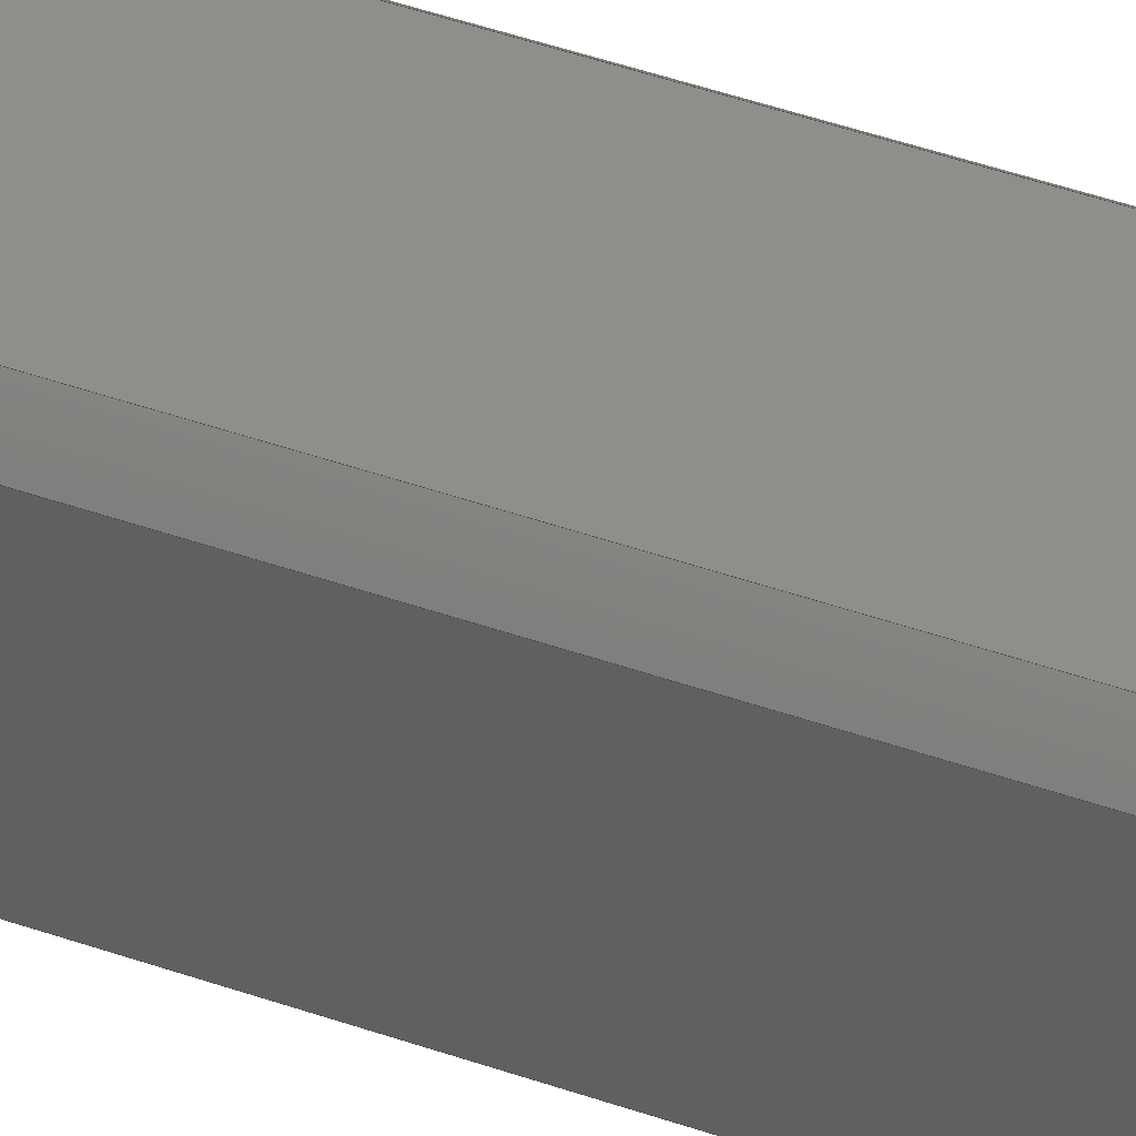
<metadata>
{"format":"step","ext":"step","renderer":"f3d","projection":"perspective","resolution":1024,"background":"white","views":[{"elev":45.1,"azim":112.2,"up":"+Y"}]}
</metadata>
<code>
ISO-10303-21;
DATA;
#1=APPLICATION_CONTEXT('automotive design');
#2=APPLICATION_PROTOCOL_DEFINITION('International Standard','automotive_design',2001,#1);
#3=PRODUCT_CONTEXT('',#1,'mechanical');
#4=PRODUCT('228-2500-117 Rev2','228-2500-117 Rev2',$,(#3));
#5=PRODUCT_RELATED_PRODUCT_CATEGORY('part',$,(#4));
#6=PRODUCT_DEFINITION_FORMATION('',$,#4);
#7=PRODUCT_DEFINITION_CONTEXT('part definition',#1,'design');
#8=PRODUCT_DEFINITION('',$,#6,#7);
#9=(NAMED_UNIT(*)PLANE_ANGLE_UNIT()SI_UNIT($,.RADIAN.));
#10=DIMENSIONAL_EXPONENTS(0,0,0,0,0,0,0);
#11=PLANE_ANGLE_MEASURE_WITH_UNIT(PLANE_ANGLE_MEASURE(0.01745),#9);
#12=(CONVERSION_BASED_UNIT('DEGREE',#11)NAMED_UNIT(#10)PLANE_ANGLE_UNIT());
#13=(NAMED_UNIT(*)SI_UNIT($,.STERADIAN.)SOLID_ANGLE_UNIT());
#14=(LENGTH_UNIT()NAMED_UNIT(*)SI_UNIT(.CENTI.,.METRE.));
#15=DIMENSIONAL_EXPONENTS(1,0,0,0,0,0,0);
#16=LENGTH_MEASURE_WITH_UNIT(LENGTH_MEASURE(2.54),#14);
#17=(CONVERSION_BASED_UNIT('INCH',#16)LENGTH_UNIT()NAMED_UNIT(#15));
#18=UNCERTAINTY_MEASURE_WITH_UNIT(LENGTH_MEASURE(0.0003937),#17,'DISTANCE_ACCURACY_VALUE','');
#19=(GEOMETRIC_REPRESENTATION_CONTEXT(3)GLOBAL_UNCERTAINTY_ASSIGNED_CONTEXT((#18))GLOBAL_UNIT_ASSIGNED_CONTEXT((#12,#13,#17))REPRESENTATION_CONTEXT('None','None'));
#20=AXIS2_PLACEMENT_3D('',#21,#22,#23);
#21=CARTESIAN_POINT('',(0,0,0));
#22=DIRECTION('',(0,0,1));
#23=DIRECTION('',(1,0,0));
#24=SHAPE_REPRESENTATION('',(#20),#19);
#25=PRODUCT_DEFINITION_SHAPE('','',#8);
#26=SHAPE_DEFINITION_REPRESENTATION(#25,#24);
#27=(NAMED_UNIT(*)PLANE_ANGLE_UNIT()SI_UNIT($,.RADIAN.));
#28=DIMENSIONAL_EXPONENTS(0,0,0,0,0,0,0);
#29=PLANE_ANGLE_MEASURE_WITH_UNIT(PLANE_ANGLE_MEASURE(0.01745),#27);
#30=(CONVERSION_BASED_UNIT('DEGREE',#29)NAMED_UNIT(#28)PLANE_ANGLE_UNIT());
#31=(NAMED_UNIT(*)SI_UNIT($,.STERADIAN.)SOLID_ANGLE_UNIT());
#32=(LENGTH_UNIT()NAMED_UNIT(*)SI_UNIT(.MILLI.,.METRE.));
#33=UNCERTAINTY_MEASURE_WITH_UNIT(LENGTH_MEASURE(1e-06),#32,'DISTANCE_ACCURACY_VALUE','');
#34=(GEOMETRIC_REPRESENTATION_CONTEXT(3)GLOBAL_UNCERTAINTY_ASSIGNED_CONTEXT((#33))GLOBAL_UNIT_ASSIGNED_CONTEXT((#30,#31,#32))REPRESENTATION_CONTEXT('','3D'));
#35=CARTESIAN_POINT('',(0,0,-0.4256));
#36=DIRECTION('',(0,0,1));
#37=DIRECTION('',(-1,0,0));
#38=AXIS2_PLACEMENT_3D('',#35,#36,#37);
#39=TOROIDAL_SURFACE('',#38,0.05906,0.03937);
#40=CARTESIAN_POINT('',(-0.05906,0,-0.465));
#41=VERTEX_POINT('',#40);
#42=CARTESIAN_POINT('',(0,0,-0.465));
#43=DIRECTION('',(0,0,-1));
#44=DIRECTION('',(1,0,0));
#45=AXIS2_PLACEMENT_3D('',#42,#43,#44);
#46=CIRCLE('',#45,0.05906);
#47=EDGE_CURVE('',#41,#41,#46,.T.);
#48=ORIENTED_EDGE('',*,*,#47,.F.);
#49=EDGE_LOOP('',(#48));
#50=FACE_OUTER_BOUND('',#49,.T.);
#51=CARTESIAN_POINT('',(-0.0625,-0.04994,-0.459));
#52=VERTEX_POINT('',#51);
#53=CARTESIAN_POINT('',(-0.04994,-0.0625,-0.459));
#54=VERTEX_POINT('',#53);
#55=CARTESIAN_POINT('',(0,0,-0.459));
#56=DIRECTION('',(0,0,1));
#57=DIRECTION('',(0.7812,0.6242,0));
#58=AXIS2_PLACEMENT_3D('',#55,#56,#57);
#59=CIRCLE('',#58,0.08);
#60=EDGE_CURVE('',#52,#54,#59,.T.);
#61=ORIENTED_EDGE('',*,*,#60,.F.);
#62=CARTESIAN_POINT('',(-0.0625,0.04994,-0.459));
#63=VERTEX_POINT('',#62);
#64=CARTESIAN_POINT('',(-0.0625,0.04994,-0.459));
#65=CARTESIAN_POINT('',(-0.0625,0.03496,-0.4648));
#66=CARTESIAN_POINT('',(-0.0625,0.01595,-0.4648));
#67=CARTESIAN_POINT('',(-0.0625,-1.368e-17,-0.4648));
#68=CARTESIAN_POINT('',(-0.0625,-0.01595,-0.4648));
#69=CARTESIAN_POINT('',(-0.0625,-0.03496,-0.4648));
#70=CARTESIAN_POINT('',(-0.0625,-0.04994,-0.459));
#71=B_SPLINE_CURVE_WITH_KNOTS('',3,(#64,#65,#66,#67,#68,#69,#70),.UNSPECIFIED.,.F.,.U.,(4,3,4),(-0.1215,0,0.1215),.UNSPECIFIED.);
#72=EDGE_CURVE('',#63,#52,#71,.T.);
#73=ORIENTED_EDGE('',*,*,#72,.F.);
#74=CARTESIAN_POINT('',(-0.04994,0.0625,-0.459));
#75=VERTEX_POINT('',#74);
#76=CARTESIAN_POINT('',(0,0,-0.459));
#77=DIRECTION('',(0,0,1));
#78=DIRECTION('',(0.6242,-0.7812,0));
#79=AXIS2_PLACEMENT_3D('',#76,#77,#78);
#80=CIRCLE('',#79,0.08);
#81=EDGE_CURVE('',#75,#63,#80,.T.);
#82=ORIENTED_EDGE('',*,*,#81,.F.);
#83=CARTESIAN_POINT('',(0.04994,0.0625,-0.459));
#84=VERTEX_POINT('',#83);
#85=CARTESIAN_POINT('',(0.04994,0.0625,-0.459));
#86=CARTESIAN_POINT('',(0.03496,0.0625,-0.4648));
#87=CARTESIAN_POINT('',(0.01595,0.0625,-0.4648));
#88=CARTESIAN_POINT('',(0,0.0625,-0.4648));
#89=CARTESIAN_POINT('',(-0.01595,0.0625,-0.4648));
#90=CARTESIAN_POINT('',(-0.03496,0.0625,-0.4648));
#91=CARTESIAN_POINT('',(-0.04994,0.0625,-0.459));
#92=B_SPLINE_CURVE_WITH_KNOTS('',3,(#85,#86,#87,#88,#89,#90,#91),.UNSPECIFIED.,.F.,.U.,(4,3,4),(-0.1215,0,0.1215),.UNSPECIFIED.);
#93=EDGE_CURVE('',#84,#75,#92,.T.);
#94=ORIENTED_EDGE('',*,*,#93,.F.);
#95=CARTESIAN_POINT('',(0.0625,0.04994,-0.459));
#96=VERTEX_POINT('',#95);
#97=CARTESIAN_POINT('',(0,0,-0.459));
#98=DIRECTION('',(0,0,1));
#99=DIRECTION('',(-0.7812,-0.6242,0));
#100=AXIS2_PLACEMENT_3D('',#97,#98,#99);
#101=CIRCLE('',#100,0.08);
#102=EDGE_CURVE('',#96,#84,#101,.T.);
#103=ORIENTED_EDGE('',*,*,#102,.F.);
#104=CARTESIAN_POINT('',(0.0625,-0.04994,-0.459));
#105=VERTEX_POINT('',#104);
#106=CARTESIAN_POINT('',(0.0625,-0.04994,-0.459));
#107=CARTESIAN_POINT('',(0.0625,-0.03496,-0.4648));
#108=CARTESIAN_POINT('',(0.0625,-0.01595,-0.4648));
#109=CARTESIAN_POINT('',(0.0625,0,-0.4648));
#110=CARTESIAN_POINT('',(0.0625,0.01595,-0.4648));
#111=CARTESIAN_POINT('',(0.0625,0.03496,-0.4648));
#112=CARTESIAN_POINT('',(0.0625,0.04994,-0.459));
#113=B_SPLINE_CURVE_WITH_KNOTS('',3,(#106,#107,#108,#109,#110,#111,#112),.UNSPECIFIED.,.F.,.U.,(4,3,4),(-0.1215,0,0.1215),.UNSPECIFIED.);
#114=EDGE_CURVE('',#105,#96,#113,.T.);
#115=ORIENTED_EDGE('',*,*,#114,.F.);
#116=CARTESIAN_POINT('',(0.04994,-0.0625,-0.459));
#117=VERTEX_POINT('',#116);
#118=CARTESIAN_POINT('',(0,0,-0.459));
#119=DIRECTION('',(0,0,1));
#120=DIRECTION('',(-0.6242,0.7812,0));
#121=AXIS2_PLACEMENT_3D('',#118,#119,#120);
#122=CIRCLE('',#121,0.08);
#123=EDGE_CURVE('',#117,#105,#122,.T.);
#124=ORIENTED_EDGE('',*,*,#123,.F.);
#125=CARTESIAN_POINT('',(-0.04994,-0.0625,-0.459));
#126=CARTESIAN_POINT('',(-0.03496,-0.0625,-0.4648));
#127=CARTESIAN_POINT('',(-0.01595,-0.0625,-0.4648));
#128=CARTESIAN_POINT('',(1.368e-17,-0.0625,-0.4648));
#129=CARTESIAN_POINT('',(0.01595,-0.0625,-0.4648));
#130=CARTESIAN_POINT('',(0.03496,-0.0625,-0.4648));
#131=CARTESIAN_POINT('',(0.04994,-0.0625,-0.459));
#132=B_SPLINE_CURVE_WITH_KNOTS('',3,(#125,#126,#127,#128,#129,#130,#131),.UNSPECIFIED.,.F.,.U.,(4,3,4),(-0.1215,0,0.1215),.UNSPECIFIED.);
#133=EDGE_CURVE('',#54,#117,#132,.T.);
#134=ORIENTED_EDGE('',*,*,#133,.F.);
#135=EDGE_LOOP('',(#61,#73,#82,#94,#103,#115,#124,#134));
#136=FACE_BOUND('',#135,.T.);
#137=ADVANCED_FACE('',(#50,#136),#39,.T.);
#138=CARTESIAN_POINT('',(0,0,0));
#139=DIRECTION('',(0,0,1));
#140=DIRECTION('',(-0.7812,-0.6242,0));
#141=AXIS2_PLACEMENT_3D('',#138,#139,#140);
#142=CYLINDRICAL_SURFACE('',#141,0.08);
#143=ORIENTED_EDGE('',*,*,#102,.T.);
#144=CARTESIAN_POINT('',(0.04994,0.0625,0.459));
#145=VERTEX_POINT('',#144);
#146=CARTESIAN_POINT('',(0.04994,0.0625,0.459));
#147=DIRECTION('',(0,0,-1));
#148=VECTOR('',#147,0.9179);
#149=LINE('',#146,#148);
#150=EDGE_CURVE('',#145,#84,#149,.T.);
#151=ORIENTED_EDGE('',*,*,#150,.F.);
#152=CARTESIAN_POINT('',(0.0625,0.04994,0.459));
#153=VERTEX_POINT('',#152);
#154=CARTESIAN_POINT('',(0,0,0.459));
#155=DIRECTION('',(0,0,-1));
#156=DIRECTION('',(-0.7812,-0.6242,0));
#157=AXIS2_PLACEMENT_3D('',#154,#155,#156);
#158=CIRCLE('',#157,0.08);
#159=EDGE_CURVE('',#145,#153,#158,.T.);
#160=ORIENTED_EDGE('',*,*,#159,.T.);
#161=CARTESIAN_POINT('',(0.0625,0.04994,0.459));
#162=DIRECTION('',(0,0,-1));
#163=VECTOR('',#162,0.9179);
#164=LINE('',#161,#163);
#165=EDGE_CURVE('',#153,#96,#164,.T.);
#166=ORIENTED_EDGE('',*,*,#165,.T.);
#167=EDGE_LOOP('',(#143,#151,#160,#166));
#168=FACE_OUTER_BOUND('',#167,.T.);
#169=ADVANCED_FACE('',(#168),#142,.T.);
#170=CARTESIAN_POINT('',(-0.04994,0.0625,0));
#171=DIRECTION('',(0,1,0));
#172=DIRECTION('',(0,0,1));
#173=AXIS2_PLACEMENT_3D('',#170,#171,#172);
#174=PLANE('',#173);
#175=ORIENTED_EDGE('',*,*,#93,.T.);
#176=CARTESIAN_POINT('',(-0.04994,0.0625,0.459));
#177=VERTEX_POINT('',#176);
#178=CARTESIAN_POINT('',(-0.04994,0.0625,-0.459));
#179=DIRECTION('',(0,0,1));
#180=VECTOR('',#179,0.9179);
#181=LINE('',#178,#180);
#182=EDGE_CURVE('',#75,#177,#181,.T.);
#183=ORIENTED_EDGE('',*,*,#182,.T.);
#184=CARTESIAN_POINT('',(-0.04994,0.0625,0.459));
#185=CARTESIAN_POINT('',(-0.03496,0.0625,0.4648));
#186=CARTESIAN_POINT('',(-0.01595,0.0625,0.4648));
#187=CARTESIAN_POINT('',(0,0.0625,0.4648));
#188=CARTESIAN_POINT('',(0.01595,0.0625,0.4648));
#189=CARTESIAN_POINT('',(0.03496,0.0625,0.4648));
#190=CARTESIAN_POINT('',(0.04994,0.0625,0.459));
#191=B_SPLINE_CURVE_WITH_KNOTS('',3,(#184,#185,#186,#187,#188,#189,#190),.UNSPECIFIED.,.F.,.U.,(4,3,4),(-0.1215,0,0.1215),.UNSPECIFIED.);
#192=EDGE_CURVE('',#177,#145,#191,.T.);
#193=ORIENTED_EDGE('',*,*,#192,.T.);
#194=ORIENTED_EDGE('',*,*,#150,.T.);
#195=EDGE_LOOP('',(#175,#183,#193,#194));
#196=FACE_OUTER_BOUND('',#195,.T.);
#197=ADVANCED_FACE('',(#196),#174,.T.);
#198=CARTESIAN_POINT('',(0,0,0));
#199=DIRECTION('',(0,0,1));
#200=DIRECTION('',(0.6242,-0.7812,0));
#201=AXIS2_PLACEMENT_3D('',#198,#199,#200);
#202=CYLINDRICAL_SURFACE('',#201,0.08);
#203=ORIENTED_EDGE('',*,*,#81,.T.);
#204=CARTESIAN_POINT('',(-0.0625,0.04994,0.459));
#205=VERTEX_POINT('',#204);
#206=CARTESIAN_POINT('',(-0.0625,0.04994,0.459));
#207=DIRECTION('',(0,0,-1));
#208=VECTOR('',#207,0.9179);
#209=LINE('',#206,#208);
#210=EDGE_CURVE('',#205,#63,#209,.T.);
#211=ORIENTED_EDGE('',*,*,#210,.F.);
#212=CARTESIAN_POINT('',(0,0,0.459));
#213=DIRECTION('',(0,0,-1));
#214=DIRECTION('',(0.6242,-0.7812,0));
#215=AXIS2_PLACEMENT_3D('',#212,#213,#214);
#216=CIRCLE('',#215,0.08);
#217=EDGE_CURVE('',#205,#177,#216,.T.);
#218=ORIENTED_EDGE('',*,*,#217,.T.);
#219=ORIENTED_EDGE('',*,*,#182,.F.);
#220=EDGE_LOOP('',(#203,#211,#218,#219));
#221=FACE_OUTER_BOUND('',#220,.T.);
#222=ADVANCED_FACE('',(#221),#202,.T.);
#223=CARTESIAN_POINT('',(-0.0625,-0.04994,0));
#224=DIRECTION('',(-1,0,0));
#225=DIRECTION('',(0,0,1));
#226=AXIS2_PLACEMENT_3D('',#223,#224,#225);
#227=PLANE('',#226);
#228=ORIENTED_EDGE('',*,*,#72,.T.);
#229=CARTESIAN_POINT('',(-0.0625,-0.04994,0.459));
#230=VERTEX_POINT('',#229);
#231=CARTESIAN_POINT('',(-0.0625,-0.04994,0.459));
#232=DIRECTION('',(0,0,-1));
#233=VECTOR('',#232,0.9179);
#234=LINE('',#231,#233);
#235=EDGE_CURVE('',#230,#52,#234,.T.);
#236=ORIENTED_EDGE('',*,*,#235,.F.);
#237=CARTESIAN_POINT('',(-0.0625,-0.04994,0.459));
#238=CARTESIAN_POINT('',(-0.0625,-0.03496,0.4648));
#239=CARTESIAN_POINT('',(-0.0625,-0.01595,0.4648));
#240=CARTESIAN_POINT('',(-0.0625,-1.368e-17,0.4648));
#241=CARTESIAN_POINT('',(-0.0625,0.01595,0.4648));
#242=CARTESIAN_POINT('',(-0.0625,0.03496,0.4648));
#243=CARTESIAN_POINT('',(-0.0625,0.04994,0.459));
#244=B_SPLINE_CURVE_WITH_KNOTS('',3,(#237,#238,#239,#240,#241,#242,#243),.UNSPECIFIED.,.F.,.U.,(4,3,4),(-0.1215,0,0.1215),.UNSPECIFIED.);
#245=EDGE_CURVE('',#230,#205,#244,.T.);
#246=ORIENTED_EDGE('',*,*,#245,.T.);
#247=ORIENTED_EDGE('',*,*,#210,.T.);
#248=EDGE_LOOP('',(#228,#236,#246,#247));
#249=FACE_OUTER_BOUND('',#248,.T.);
#250=ADVANCED_FACE('',(#249),#227,.T.);
#251=CARTESIAN_POINT('',(0,0,0.4256));
#252=DIRECTION('',(0,0,-1));
#253=DIRECTION('',(-1,0,0));
#254=AXIS2_PLACEMENT_3D('',#251,#252,#253);
#255=TOROIDAL_SURFACE('',#254,0.05906,0.03937);
#256=CARTESIAN_POINT('',(-0.05906,0,0.465));
#257=VERTEX_POINT('',#256);
#258=CARTESIAN_POINT('',(0,0,0.465));
#259=DIRECTION('',(0,0,1));
#260=DIRECTION('',(-1,0,0));
#261=AXIS2_PLACEMENT_3D('',#258,#259,#260);
#262=CIRCLE('',#261,0.05906);
#263=EDGE_CURVE('',#257,#257,#262,.T.);
#264=ORIENTED_EDGE('',*,*,#263,.F.);
#265=EDGE_LOOP('',(#264));
#266=FACE_OUTER_BOUND('',#265,.T.);
#267=ORIENTED_EDGE('',*,*,#159,.F.);
#268=ORIENTED_EDGE('',*,*,#192,.F.);
#269=ORIENTED_EDGE('',*,*,#217,.F.);
#270=ORIENTED_EDGE('',*,*,#245,.F.);
#271=CARTESIAN_POINT('',(-0.04994,-0.0625,0.459));
#272=VERTEX_POINT('',#271);
#273=CARTESIAN_POINT('',(0,0,0.459));
#274=DIRECTION('',(0,0,-1));
#275=DIRECTION('',(0.7812,0.6242,0));
#276=AXIS2_PLACEMENT_3D('',#273,#274,#275);
#277=CIRCLE('',#276,0.08);
#278=EDGE_CURVE('',#272,#230,#277,.T.);
#279=ORIENTED_EDGE('',*,*,#278,.F.);
#280=CARTESIAN_POINT('',(0.04994,-0.0625,0.459));
#281=VERTEX_POINT('',#280);
#282=CARTESIAN_POINT('',(0.04994,-0.0625,0.459));
#283=CARTESIAN_POINT('',(0.03496,-0.0625,0.4648));
#284=CARTESIAN_POINT('',(0.01595,-0.0625,0.4648));
#285=CARTESIAN_POINT('',(1.368e-17,-0.0625,0.4648));
#286=CARTESIAN_POINT('',(-0.01595,-0.0625,0.4648));
#287=CARTESIAN_POINT('',(-0.03496,-0.0625,0.4648));
#288=CARTESIAN_POINT('',(-0.04994,-0.0625,0.459));
#289=B_SPLINE_CURVE_WITH_KNOTS('',3,(#282,#283,#284,#285,#286,#287,#288),.UNSPECIFIED.,.F.,.U.,(4,3,4),(-0.1215,0,0.1215),.UNSPECIFIED.);
#290=EDGE_CURVE('',#281,#272,#289,.T.);
#291=ORIENTED_EDGE('',*,*,#290,.F.);
#292=CARTESIAN_POINT('',(0.0625,-0.04994,0.459));
#293=VERTEX_POINT('',#292);
#294=CARTESIAN_POINT('',(0,0,0.459));
#295=DIRECTION('',(0,0,-1));
#296=DIRECTION('',(-0.6242,0.7812,0));
#297=AXIS2_PLACEMENT_3D('',#294,#295,#296);
#298=CIRCLE('',#297,0.08);
#299=EDGE_CURVE('',#293,#281,#298,.T.);
#300=ORIENTED_EDGE('',*,*,#299,.F.);
#301=CARTESIAN_POINT('',(0.0625,0.04994,0.459));
#302=CARTESIAN_POINT('',(0.0625,0.03496,0.4648));
#303=CARTESIAN_POINT('',(0.0625,0.01595,0.4648));
#304=CARTESIAN_POINT('',(0.0625,0,0.4648));
#305=CARTESIAN_POINT('',(0.0625,-0.01595,0.4648));
#306=CARTESIAN_POINT('',(0.0625,-0.03496,0.4648));
#307=CARTESIAN_POINT('',(0.0625,-0.04994,0.459));
#308=B_SPLINE_CURVE_WITH_KNOTS('',3,(#301,#302,#303,#304,#305,#306,#307),.UNSPECIFIED.,.F.,.U.,(4,3,4),(-0.1215,0,0.1215),.UNSPECIFIED.);
#309=EDGE_CURVE('',#153,#293,#308,.T.);
#310=ORIENTED_EDGE('',*,*,#309,.F.);
#311=EDGE_LOOP('',(#267,#268,#269,#270,#279,#291,#300,#310));
#312=FACE_BOUND('',#311,.T.);
#313=ADVANCED_FACE('',(#266,#312),#255,.T.);
#314=CARTESIAN_POINT('',(0,0,0));
#315=DIRECTION('',(0,0,1));
#316=DIRECTION('',(0.7812,0.6242,0));
#317=AXIS2_PLACEMENT_3D('',#314,#315,#316);
#318=CYLINDRICAL_SURFACE('',#317,0.08);
#319=ORIENTED_EDGE('',*,*,#60,.T.);
#320=CARTESIAN_POINT('',(-0.04994,-0.0625,0.459));
#321=DIRECTION('',(0,0,-1));
#322=VECTOR('',#321,0.9179);
#323=LINE('',#320,#322);
#324=EDGE_CURVE('',#272,#54,#323,.T.);
#325=ORIENTED_EDGE('',*,*,#324,.F.);
#326=ORIENTED_EDGE('',*,*,#278,.T.);
#327=ORIENTED_EDGE('',*,*,#235,.T.);
#328=EDGE_LOOP('',(#319,#325,#326,#327));
#329=FACE_OUTER_BOUND('',#328,.T.);
#330=ADVANCED_FACE('',(#329),#318,.T.);
#331=CARTESIAN_POINT('',(-1.024e-17,6.147e-18,-0.465));
#332=DIRECTION('',(0,0,1));
#333=DIRECTION('',(1,0,0));
#334=AXIS2_PLACEMENT_3D('',#331,#332,#333);
#335=PLANE('',#334);
#336=ORIENTED_EDGE('',*,*,#47,.T.);
#337=EDGE_LOOP('',(#336));
#338=FACE_OUTER_BOUND('',#337,.T.);
#339=ADVANCED_FACE('',(#338),#335,.F.);
#340=CARTESIAN_POINT('',(0.0625,0.04994,0));
#341=DIRECTION('',(1,0,0));
#342=DIRECTION('',(0,0,-1));
#343=AXIS2_PLACEMENT_3D('',#340,#341,#342);
#344=PLANE('',#343);
#345=ORIENTED_EDGE('',*,*,#114,.T.);
#346=ORIENTED_EDGE('',*,*,#165,.F.);
#347=ORIENTED_EDGE('',*,*,#309,.T.);
#348=CARTESIAN_POINT('',(0.0625,-0.04994,0.459));
#349=DIRECTION('',(0,0,-1));
#350=VECTOR('',#349,0.9179);
#351=LINE('',#348,#350);
#352=EDGE_CURVE('',#293,#105,#351,.T.);
#353=ORIENTED_EDGE('',*,*,#352,.T.);
#354=EDGE_LOOP('',(#345,#346,#347,#353));
#355=FACE_OUTER_BOUND('',#354,.T.);
#356=ADVANCED_FACE('',(#355),#344,.T.);
#357=CARTESIAN_POINT('',(0,0,0));
#358=DIRECTION('',(0,0,1));
#359=DIRECTION('',(-0.6242,0.7812,0));
#360=AXIS2_PLACEMENT_3D('',#357,#358,#359);
#361=CYLINDRICAL_SURFACE('',#360,0.08);
#362=ORIENTED_EDGE('',*,*,#123,.T.);
#363=ORIENTED_EDGE('',*,*,#352,.F.);
#364=ORIENTED_EDGE('',*,*,#299,.T.);
#365=CARTESIAN_POINT('',(0.04994,-0.0625,0.459));
#366=DIRECTION('',(0,0,-1));
#367=VECTOR('',#366,0.9179);
#368=LINE('',#365,#367);
#369=EDGE_CURVE('',#281,#117,#368,.T.);
#370=ORIENTED_EDGE('',*,*,#369,.T.);
#371=EDGE_LOOP('',(#362,#363,#364,#370));
#372=FACE_OUTER_BOUND('',#371,.T.);
#373=ADVANCED_FACE('',(#372),#361,.T.);
#374=CARTESIAN_POINT('',(0.04994,-0.0625,0));
#375=DIRECTION('',(0,-1,0));
#376=DIRECTION('',(0,0,-1));
#377=AXIS2_PLACEMENT_3D('',#374,#375,#376);
#378=PLANE('',#377);
#379=ORIENTED_EDGE('',*,*,#133,.T.);
#380=ORIENTED_EDGE('',*,*,#369,.F.);
#381=ORIENTED_EDGE('',*,*,#290,.T.);
#382=ORIENTED_EDGE('',*,*,#324,.T.);
#383=EDGE_LOOP('',(#379,#380,#381,#382));
#384=FACE_OUTER_BOUND('',#383,.T.);
#385=ADVANCED_FACE('',(#384),#378,.T.);
#386=CARTESIAN_POINT('',(-8.879e-18,7.513e-18,0.465));
#387=DIRECTION('',(0,0,1));
#388=DIRECTION('',(1,0,0));
#389=AXIS2_PLACEMENT_3D('',#386,#387,#388);
#390=PLANE('',#389);
#391=ORIENTED_EDGE('',*,*,#263,.T.);
#392=EDGE_LOOP('',(#391));
#393=FACE_OUTER_BOUND('',#392,.T.);
#394=ADVANCED_FACE('',(#393),#390,.T.);
#395=CLOSED_SHELL('',(#137,#169,#197,#222,#250,#313,#330,#339,#356,#373,#385,#394));
#396=MANIFOLD_SOLID_BREP('Solid1',#395);
#397=COLOUR_RGB('Steel',0.8784,0.8745,0.8588);
#398=FILL_AREA_STYLE_COLOUR('Steel',#397);
#399=FILL_AREA_STYLE('Steel',(#398));
#400=SURFACE_STYLE_FILL_AREA(#399);
#401=SURFACE_SIDE_STYLE('Steel',(#400));
#402=SURFACE_STYLE_USAGE(.BOTH.,#401);
#403=PRESENTATION_STYLE_ASSIGNMENT((#402));
#404=STYLED_ITEM('',(#403),#396);
#405=MECHANICAL_DESIGN_GEOMETRIC_PRESENTATION_REPRESENTATION('',(#404),#19);
#406=ADVANCED_BREP_SHAPE_REPRESENTATION('ABSR',(#396),#19);
#407=SHAPE_REPRESENTATION_RELATIONSHIP('SRR','None',#406,#24);
ENDSEC;
END-ISO-10303-21;

</code>
